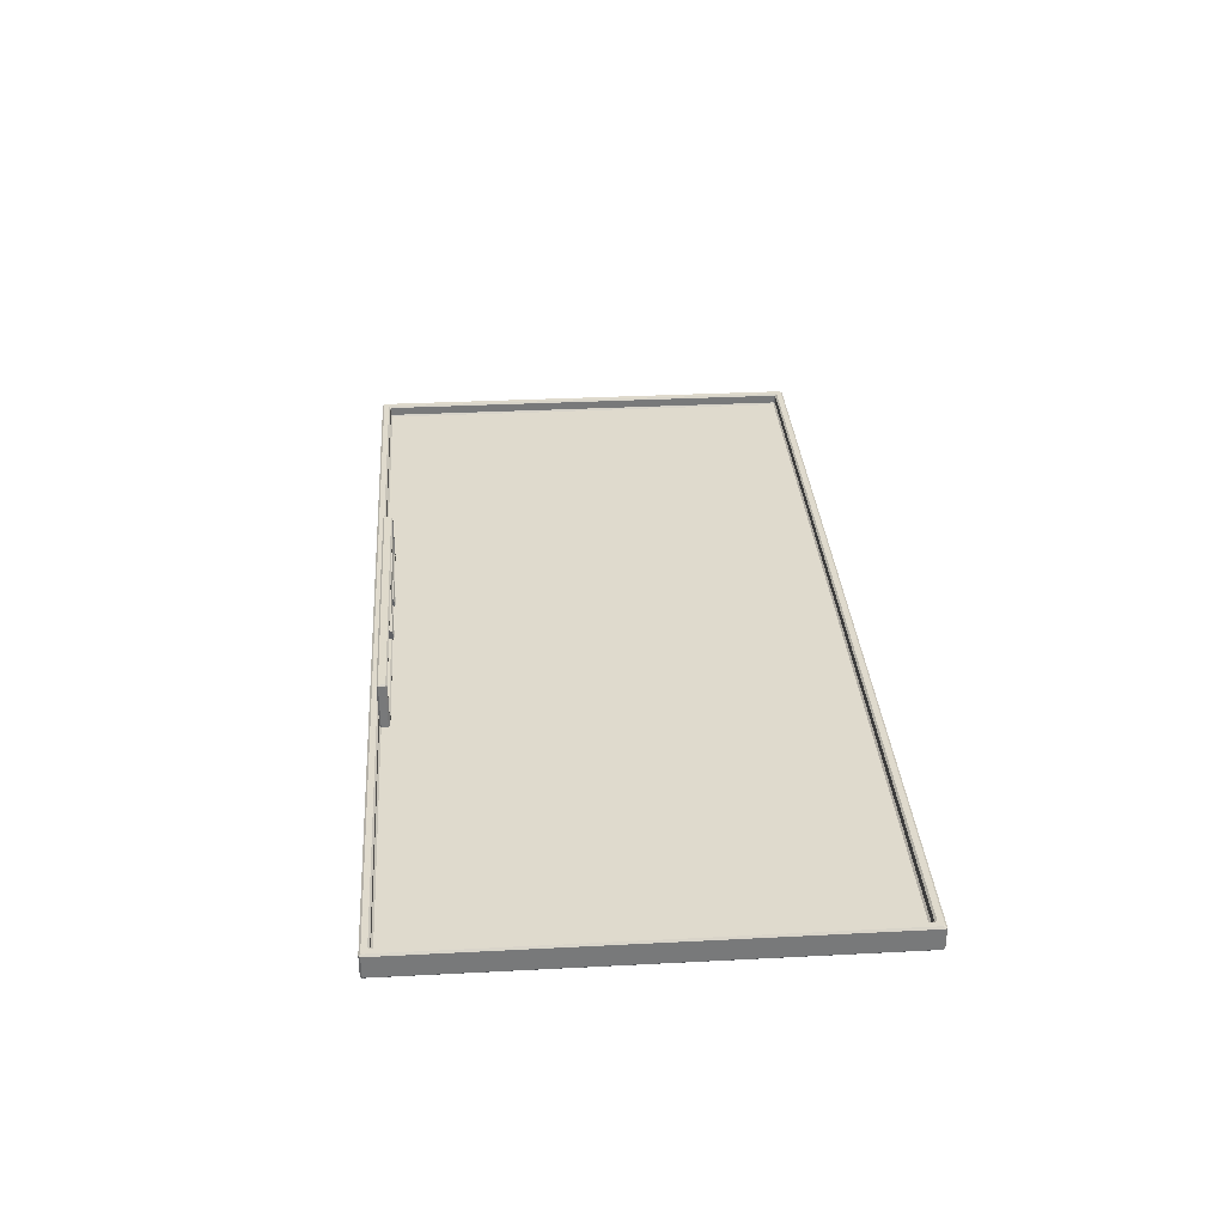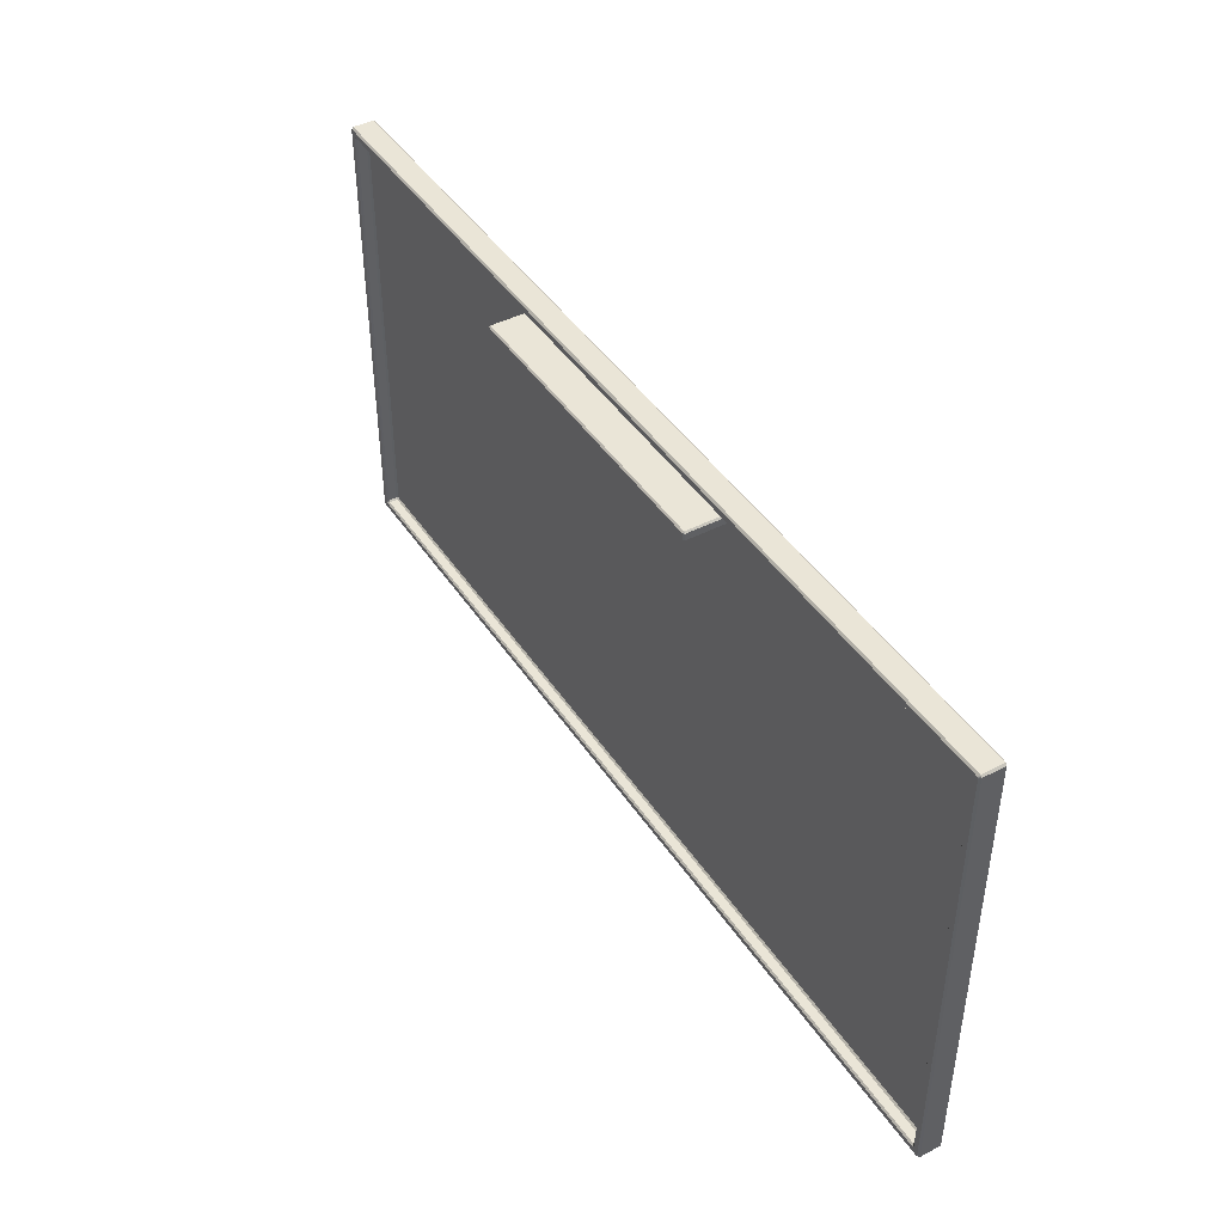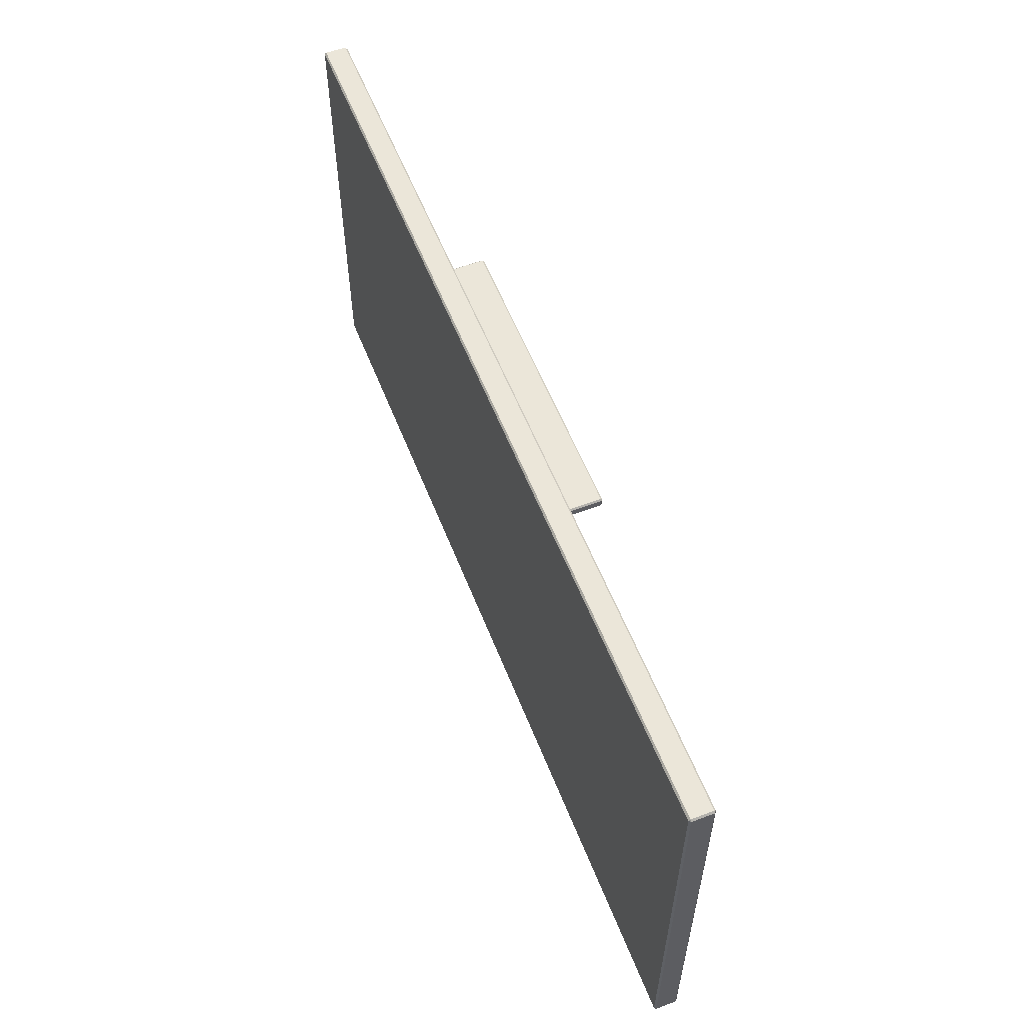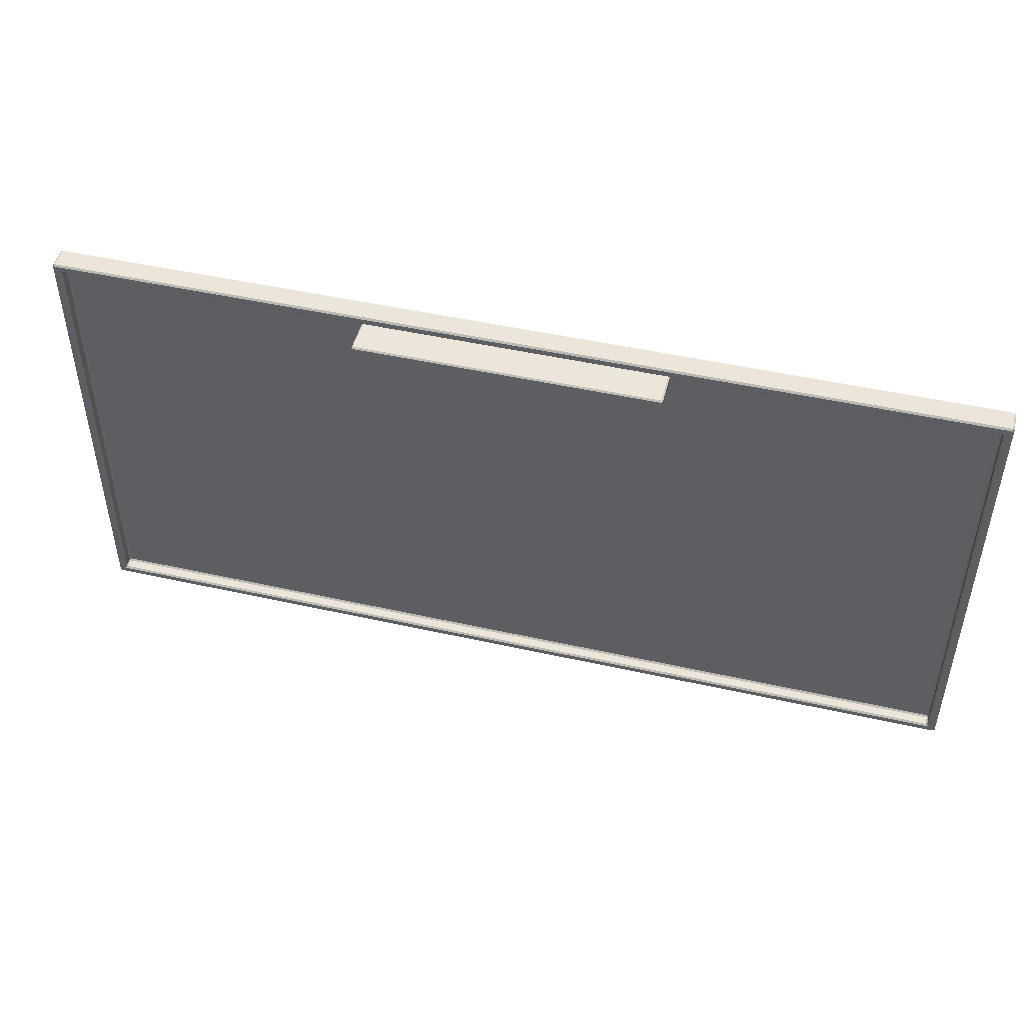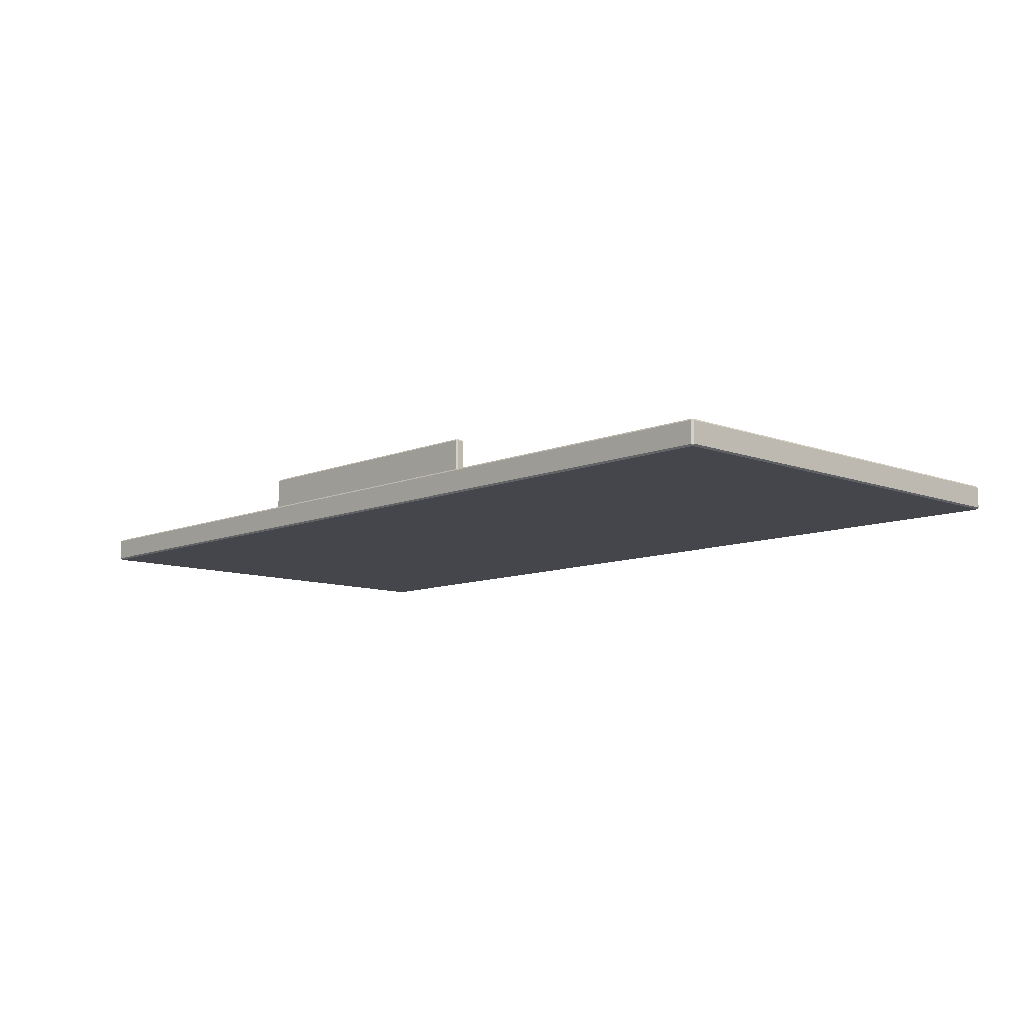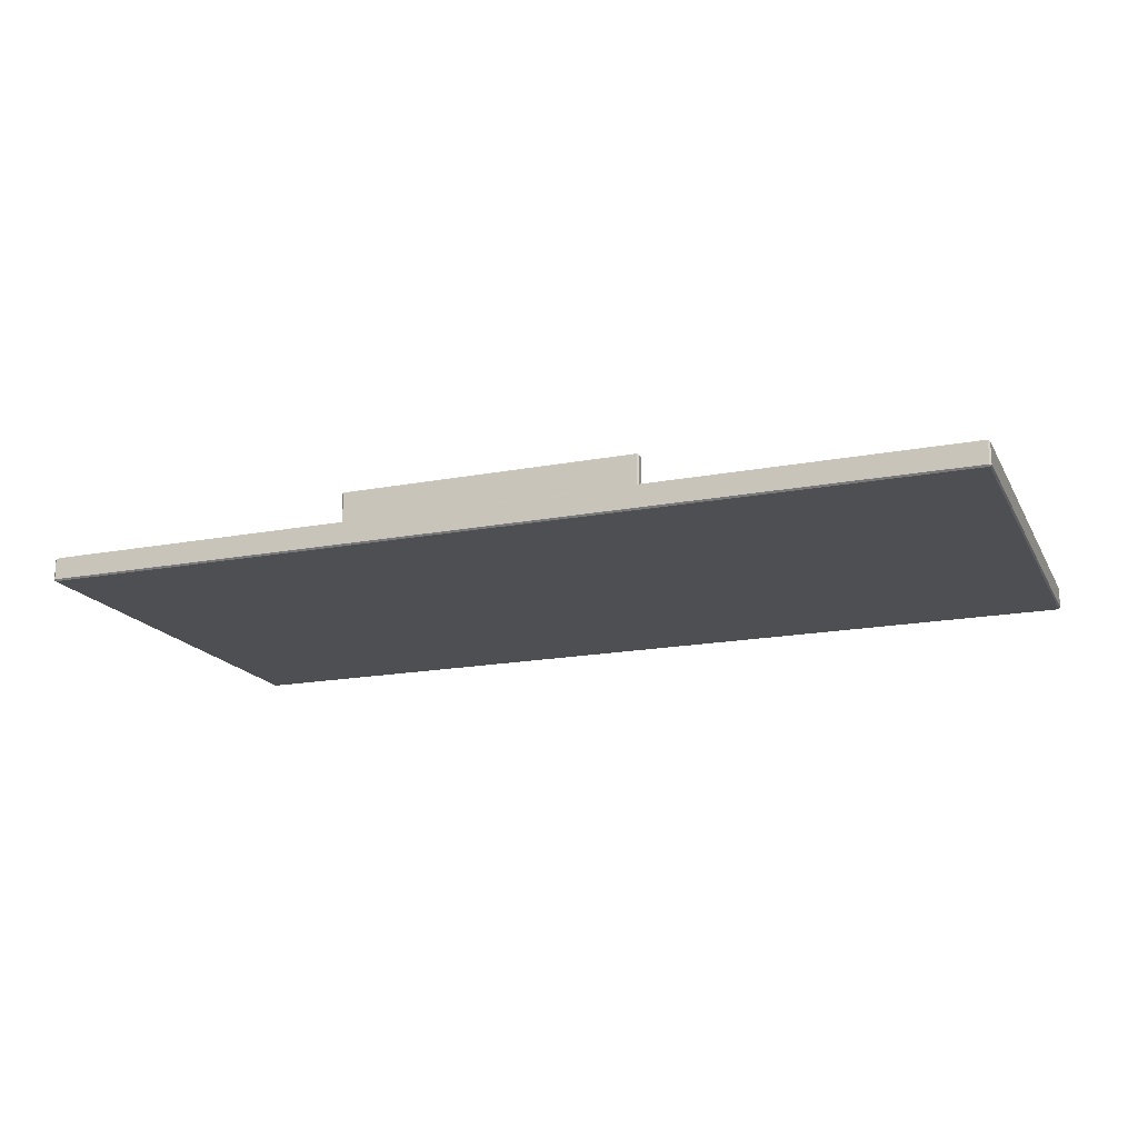
<metadata>
{"format":"obj","ext":"obj","renderer":"f3d","projection":"perspective","resolution":1024,"background":"white","views":[{"elev":32.6,"azim":85.9,"up":"+Y"},{"elev":44.0,"azim":-121.3,"up":"+Z"},{"elev":57.1,"azim":68.7,"up":"+Z"},{"elev":47.5,"azim":-165.8,"up":"+Z"},{"elev":-10.0,"azim":46.3,"up":"+Y"},{"elev":-17.6,"azim":20.6,"up":"+Y"}]}
</metadata>
<code>
g default
v -5.283 1.221 2.584
v -5.283 1.24 2.603
v -5.302 1.24 2.584
v 5.302 1.24 2.584
v 5.283 1.24 2.603
v 5.283 1.221 2.584
v -5.282 1.499 2.563
v -5.302 1.48 2.585
v -5.283 1.48 2.603
v -5.262 1.499 2.583
v 5.262 1.499 2.583
v 5.283 1.48 2.603
v 5.302 1.48 2.585
v 5.282 1.499 2.563
v -5.262 1.499 -2.583
v -5.283 1.48 -2.603
v -5.302 1.48 -2.585
v -5.282 1.499 -2.563
v 5.282 1.499 -2.563
v 5.302 1.48 -2.585
v 5.283 1.48 -2.603
v 5.262 1.499 -2.583
v -5.302 1.24 -2.584
v -5.283 1.24 -2.603
v -5.283 1.221 -2.584
v 5.283 1.221 -2.584
v 5.283 1.24 -2.603
v 5.302 1.24 -2.584
v -5.202 1.48 2.485
v -5.221 1.499 2.503
v -5.202 1.499 2.523
v -5.183 1.48 2.503
v 5.183 1.48 2.503
v 5.202 1.499 2.523
v 5.221 1.499 2.503
v 5.202 1.48 2.485
v 5.202 1.48 -2.485
v 5.221 1.499 -2.503
v 5.202 1.499 -2.523
v 5.183 1.48 -2.503
v -5.183 1.48 -2.503
v -5.202 1.499 -2.523
v -5.221 1.499 -2.503
v -5.202 1.48 -2.485
v -5.202 1.381 2.484
v -5.183 1.381 2.503
v -5.183 1.361 2.484
v 5.183 1.361 2.484
v 5.183 1.381 2.503
v 5.202 1.381 2.484
v 5.183 1.361 -2.484
v 5.202 1.381 -2.484
v 5.183 1.381 -2.503
v -5.183 1.361 -2.484
v -5.183 1.381 -2.503
v -5.202 1.381 -2.484
v -1.707 1.858 2.489
v -1.69 1.858 2.505
v -1.69 1.875 2.489
v -1.69 1.36 2.502
v -1.707 1.36 2.485
v 1.69 1.875 2.489
v 1.69 1.858 2.505
v 1.707 1.858 2.489
v -1.673 1.858 2.395
v -1.69 1.84 2.395
v -1.707 1.859 2.412
v -1.691 1.875 2.412
v 1.707 1.36 2.485
v 1.69 1.36 2.502
v 1.69 1.841 2.395
v 1.672 1.858 2.395
v 1.691 1.875 2.412
v 1.707 1.859 2.412
v -1.657 1.809 2.411
v -1.674 1.825 2.395
v -1.657 1.842 2.395
v -1.641 1.825 2.411
v -1.707 1.36 2.408
v -1.69 1.378 2.392
v -1.672 1.361 2.392
v -1.691 1.344 2.408
v 1.641 1.825 2.411
v 1.657 1.842 2.395
v 1.675 1.825 2.395
v 1.657 1.809 2.411
v 1.691 1.344 2.408
v 1.673 1.361 2.392
v 1.69 1.379 2.392
v 1.707 1.36 2.408
v -1.641 1.394 2.408
v -1.657 1.377 2.392
v -1.675 1.394 2.392
v -1.657 1.41 2.408
v 1.657 1.41 2.408
v 1.674 1.394 2.392
v 1.657 1.377 2.392
v 1.641 1.394 2.408
v -1.641 1.808 2.493
v -1.657 1.808 2.476
v -1.641 1.825 2.476
v 1.641 1.808 2.493
v 1.641 1.825 2.476
v 1.657 1.808 2.476
v 1.641 1.41 2.49
v 1.657 1.41 2.473
v 1.641 1.393 2.473
v -1.641 1.393 2.473
v -1.657 1.41 2.473
v -1.641 1.41 2.49
g polySurface3 pasted__pen1
f 1 3 23 25
f 2 1 6 5
f 3 2 9 8
f 4 6 26 28
f 5 4 13 12
f 7 10 31 30
f 8 7 17
f 17 7 18
f 10 9 11
f 11 9 12
f 11 14 35 34
f 14 13 19
f 19 13 20
f 15 18 43 42
f 16 15 21
f 21 15 22
f 17 16 24 23
f 19 22 39 38
f 21 20 28 27
f 25 24 27 26
f 29 32 46 45
f 30 29 44 43
f 32 31 33
f 33 31 34
f 33 36 50 49
f 36 35 38 37
f 37 40 53 52
f 40 39 41
f 41 39 42
f 41 44 56 55
f 45 47 54 56
f 47 46 49 48
f 48 50 52 51
f 51 53 55 54
f 2 5 12 9
f 47 48 51 54
f 16 21 27 24
f 25 26 6 1
f 4 28 20 13
f 23 3 8 17
f 10 11 34 31
f 14 19 38 35
f 22 15 42 39
f 18 7 30 43
f 32 33 49 46
f 36 37 52 50
f 40 41 55 53
f 44 29 45 56
f 1 2 3
f 4 5 6
f 7 8 9 10
f 11 12 13 14
f 15 16 17 18
f 19 20 21 22
f 23 24 25
f 26 27 28
f 29 30 31 32
f 33 34 35 36
f 37 38 39 40
f 41 42 43 44
f 45 46 47
f 48 49 50
f 51 52 53
f 54 55 56
f 57 59 68 67
f 58 57 61 60
f 59 58 63 62
f 62 64 74 73
f 64 63 70 69
f 65 68 73 72
f 66 65 77 76
f 67 66 80 79
f 71 74 90 89
f 72 71 85 84
f 75 78 101 100
f 76 75 94 93
f 78 77 84 83
f 81 80 93 92
f 83 86 104 103
f 86 85 96 95
f 89 88 97 96
f 91 94 109 108
f 92 91 98 97
f 95 98 107 106
f 99 101 103 102
f 100 99 110 109
f 102 104 106 105
f 105 107 108 110
f 59 62 73 68
f 99 102 105 110
f 60 70 63 58
f 64 69 90 74
f 61 57 67 79
f 65 72 84 77
f 71 89 96 85
f 88 81 92 97
f 80 66 76 93
f 78 83 103 101
f 86 95 106 104
f 98 91 108 107
f 94 75 100 109
f 57 58 59
f 62 63 64
f 65 66 67 68
f 71 72 73 74
f 75 76 77 78
f 79 80 81 82
f 83 84 85 86
f 87 88 89 90
f 91 92 93 94
f 95 96 97 98
f 99 100 101
f 102 103 104
f 105 106 107
f 108 109 110
g default
v -0.769 1.496 2.406
v -0.7718 1.486 2.399
v -0.4998 1.428 2.397
v -0.5026 1.418 2.39
v -0.4965 1.445 2.375
v -0.4993 1.435 2.367
v -0.7657 1.512 2.383
v -0.7685 1.502 2.376
v -0.5089 1.43 2.398
v -0.5055 1.447 2.375
v -0.5083 1.437 2.367
v -0.5117 1.42 2.39
v -0.5047 1.445 2.409
v -0.5013 1.462 2.386
v -0.4957 1.443 2.409
v -0.4923 1.46 2.386
v -1.508 1.733 2.397
v -1.501 1.759 2.407
v -1.498 1.774 2.43
v -1.498 1.773 2.458
v -1.501 1.756 2.48
v -1.507 1.73 2.488
v -1.513 1.705 2.478
v -1.517 1.689 2.455
v -1.517 1.69 2.427
v -1.514 1.707 2.405
v -1.507 1.732 2.443
v -0.7693 1.561 2.391
v -0.7753 1.535 2.399
v -0.779 1.518 2.421
v -0.7789 1.518 2.449
v -0.7752 1.533 2.472
v -0.7691 1.558 2.481
v -0.7631 1.585 2.473
v -0.7594 1.601 2.451
v -0.7595 1.602 2.423
v -0.7632 1.587 2.4
v -0.7693 1.561 2.391
v -0.7753 1.535 2.399
v -0.779 1.518 2.421
v -0.7789 1.518 2.449
v -0.7752 1.533 2.472
v -0.7691 1.558 2.481
v -0.7631 1.585 2.473
v -0.7594 1.601 2.451
v -0.7595 1.602 2.423
v -0.7632 1.587 2.4
v -0.4704 1.49 2.372
v -0.4623 1.524 2.386
v -0.4698 1.49 2.433
v -0.4571 1.545 2.418
v -0.4568 1.545 2.456
v -0.4614 1.524 2.485
v -0.4692 1.49 2.494
v -0.4773 1.456 2.48
v -0.4825 1.435 2.448
v -0.4828 1.435 2.411
v -0.4782 1.456 2.382
v -0.7698 1.56 2.375
v -0.7776 1.526 2.384
v -0.7822 1.505 2.413
v -0.7819 1.505 2.451
v -0.7767 1.526 2.483
v -0.7686 1.56 2.497
v -0.7608 1.594 2.487
v -0.7562 1.615 2.458
v -0.7565 1.615 2.421
v -0.7617 1.594 2.389
g polySurface4
f 111 112 122 119
f 113 114 116 115
f 120 121 118 117
f 117 118 112 111
f 112 118 121 122
f 117 111 119 120
f 115 116 121 120
f 122 121 116 114
f 119 122 114 113
f 120 119 123 124
f 119 113 125 123
f 113 115 126 125
f 115 120 124 126
f 127 128 147 138
f 128 129 146 147
f 129 130 145 146
f 130 131 144 145
f 131 132 143 144
f 132 133 142 143
f 133 134 141 142
f 134 135 140 141
f 135 136 139 140
f 136 127 138 139
f 128 127 137
f 129 128 137
f 130 129 137
f 131 130 137
f 132 131 137
f 133 132 137
f 134 133 137
f 135 134 137
f 136 135 137
f 127 136 137
f 158 159 160
f 159 161 160
f 161 162 160
f 162 163 160
f 163 164 160
f 164 165 160
f 165 166 160
f 166 167 160
f 167 168 160
f 168 158 160
f 170 169 158 168
f 171 170 168 167
f 172 171 167 166
f 173 172 166 165
f 174 173 165 164
f 175 174 164 163
f 176 175 163 162
f 177 176 162 161
f 178 177 161 159
f 169 178 159 158
f 139 138 148 149
f 140 139 149 150
f 141 140 150 151
f 142 141 151 152
f 143 142 152 153
f 144 143 153 154
f 145 144 154 155
f 146 145 155 156
f 147 146 156 157
f 138 147 157 148
f 149 148 169 170
f 150 149 170 171
f 151 150 171 172
f 152 151 172 173
f 153 152 173 174
f 154 153 174 175
f 155 154 175 176
f 156 155 176 177
f 157 156 177 178
f 148 157 178 169
g default
v -0.03885 1.517 2.406
v -0.04067 1.507 2.399
v 0.2356 1.476 2.397
v 0.2338 1.465 2.39
v 0.2374 1.492 2.375
v 0.2356 1.482 2.367
v -0.03706 1.534 2.383
v -0.03888 1.524 2.376
v 0.2264 1.477 2.398
v 0.2281 1.494 2.375
v 0.2263 1.484 2.367
v 0.2245 1.467 2.39
v 0.2291 1.492 2.409
v 0.2309 1.509 2.386
v 0.2383 1.491 2.409
v 0.2401 1.508 2.386
v -0.7967 1.683 2.397
v -0.7931 1.709 2.407
v -0.7908 1.724 2.43
v -0.7907 1.724 2.458
v -0.7928 1.707 2.48
v -0.7962 1.68 2.488
v -0.7998 1.654 2.478
v -0.8021 1.638 2.455
v -0.8022 1.639 2.427
v -0.8002 1.656 2.405
v -0.7965 1.681 2.443
v -0.04535 1.582 2.391
v -0.04884 1.556 2.399
v -0.05091 1.539 2.421
v -0.05078 1.538 2.449
v -0.04849 1.554 2.472
v -0.04492 1.58 2.481
v -0.04144 1.606 2.473
v -0.03937 1.623 2.451
v -0.0395 1.624 2.423
v -0.04179 1.608 2.4
v -0.04535 1.582 2.391
v -0.04884 1.556 2.399
v -0.05091 1.539 2.421
v -0.05078 1.538 2.449
v -0.04849 1.554 2.472
v -0.04492 1.58 2.481
v -0.04144 1.606 2.473
v -0.03937 1.623 2.451
v -0.0395 1.624 2.423
v -0.04179 1.608 2.4
v 0.259 1.54 2.372
v 0.2637 1.575 2.386
v 0.2596 1.54 2.433
v 0.2669 1.596 2.418
v 0.2672 1.596 2.456
v 0.2647 1.575 2.485
v 0.2601 1.541 2.494
v 0.2554 1.506 2.48
v 0.2522 1.484 2.448
v 0.2519 1.484 2.411
v 0.2545 1.506 2.382
v -0.04571 1.581 2.375
v -0.05024 1.546 2.384
v -0.05282 1.525 2.413
v -0.05247 1.525 2.451
v -0.04932 1.547 2.483
v -0.04457 1.581 2.497
v -0.04004 1.616 2.487
v -0.03745 1.637 2.458
v -0.0378 1.637 2.421
v -0.04095 1.615 2.389
g polySurface5
f 179 180 190 187
f 181 182 184 183
f 188 189 186 185
f 185 186 180 179
f 180 186 189 190
f 185 179 187 188
f 183 184 189 188
f 190 189 184 182
f 187 190 182 181
f 188 187 191 192
f 187 181 193 191
f 181 183 194 193
f 183 188 192 194
f 195 196 215 206
f 196 197 214 215
f 197 198 213 214
f 198 199 212 213
f 199 200 211 212
f 200 201 210 211
f 201 202 209 210
f 202 203 208 209
f 203 204 207 208
f 204 195 206 207
f 196 195 205
f 197 196 205
f 198 197 205
f 199 198 205
f 200 199 205
f 201 200 205
f 202 201 205
f 203 202 205
f 204 203 205
f 195 204 205
f 226 227 228
f 227 229 228
f 229 230 228
f 230 231 228
f 231 232 228
f 232 233 228
f 233 234 228
f 234 235 228
f 235 236 228
f 236 226 228
f 238 237 226 236
f 239 238 236 235
f 240 239 235 234
f 241 240 234 233
f 242 241 233 232
f 243 242 232 231
f 244 243 231 230
f 245 244 230 229
f 246 245 229 227
f 237 246 227 226
f 207 206 216 217
f 208 207 217 218
f 209 208 218 219
f 210 209 219 220
f 211 210 220 221
f 212 211 221 222
f 213 212 222 223
f 214 213 223 224
f 215 214 224 225
f 206 215 225 216
f 217 216 237 238
f 218 217 238 239
f 219 218 239 240
f 220 219 240 241
f 221 220 241 242
f 222 221 242 243
f 223 222 243 244
f 224 223 244 245
f 225 224 245 246
f 216 225 246 237

</code>
